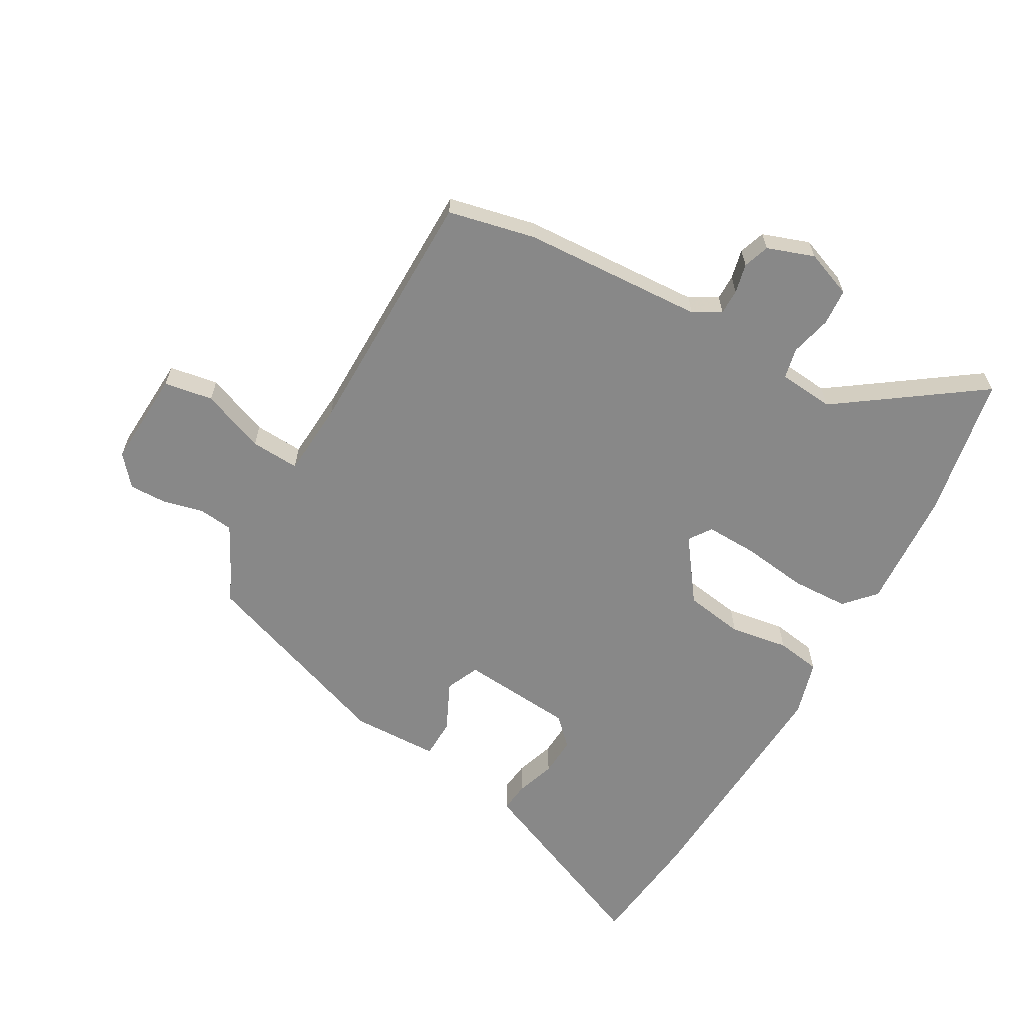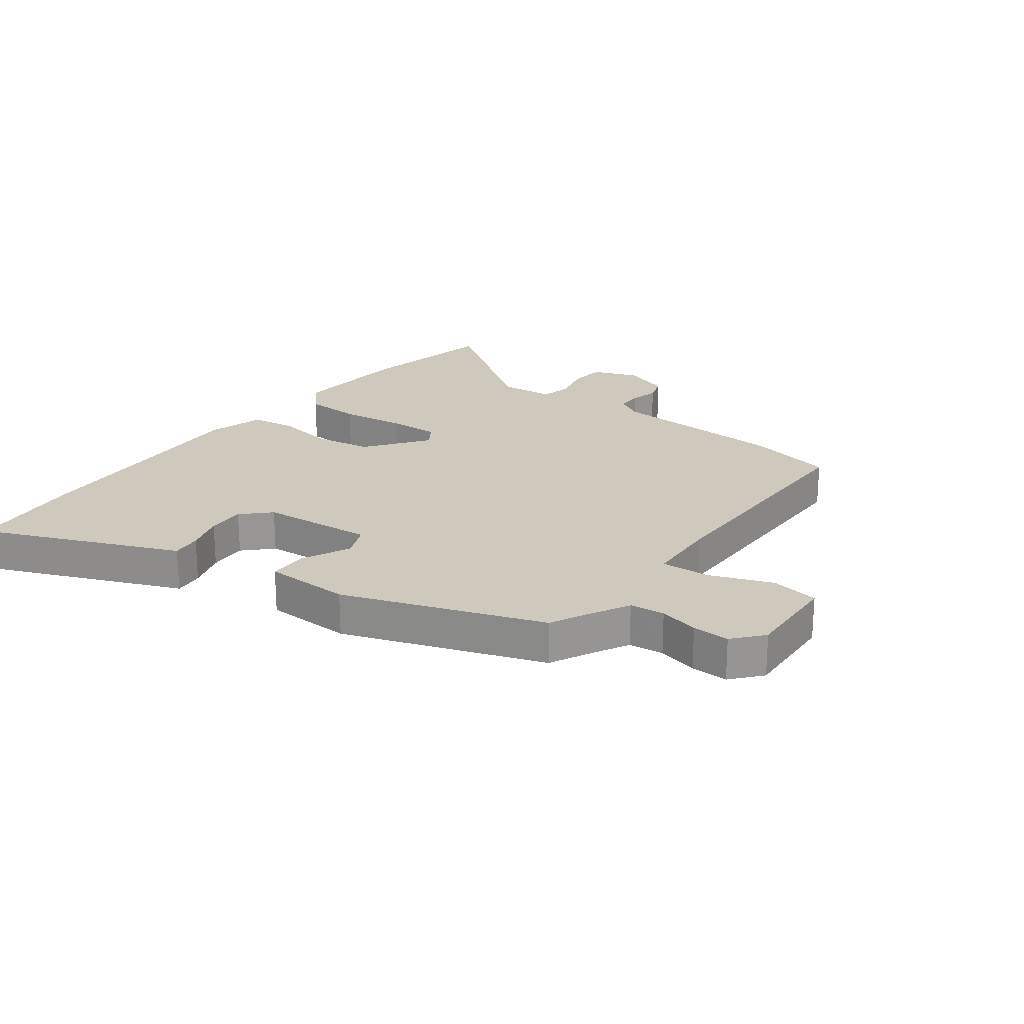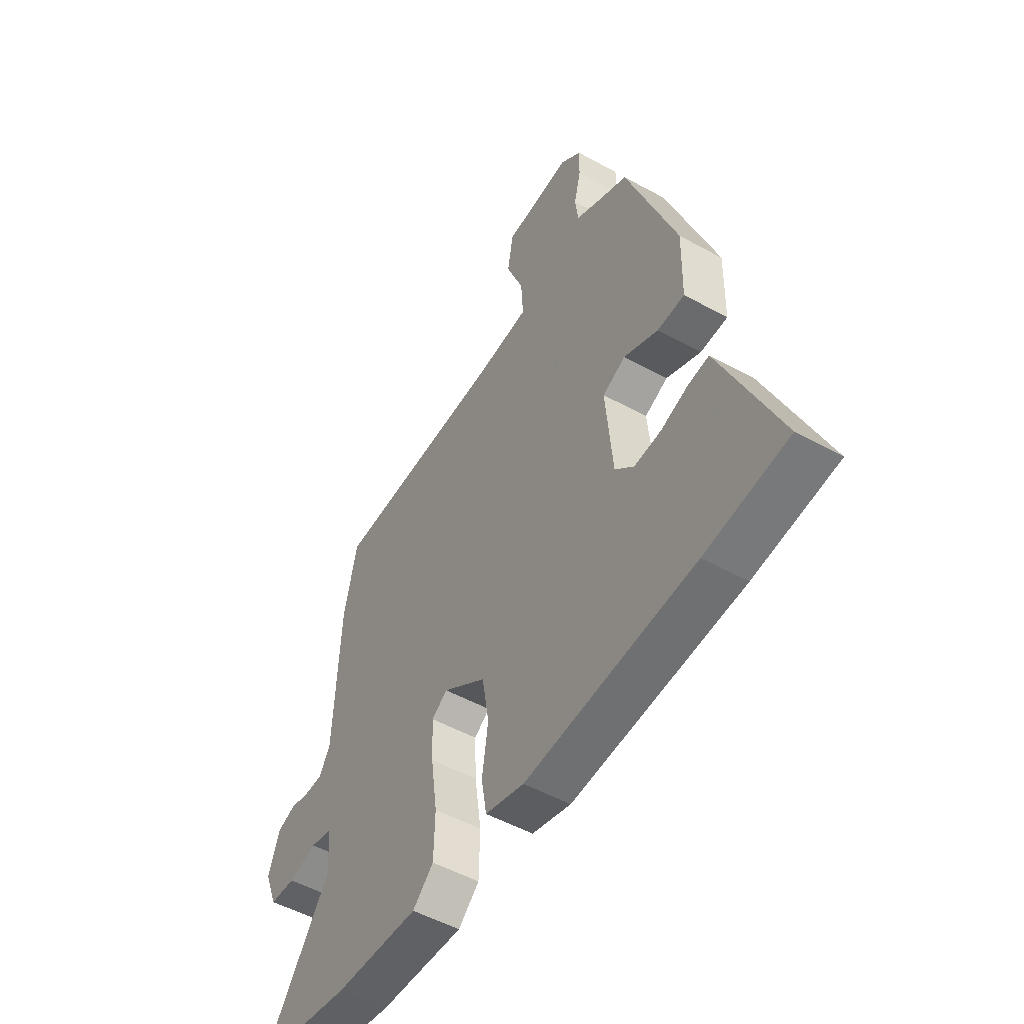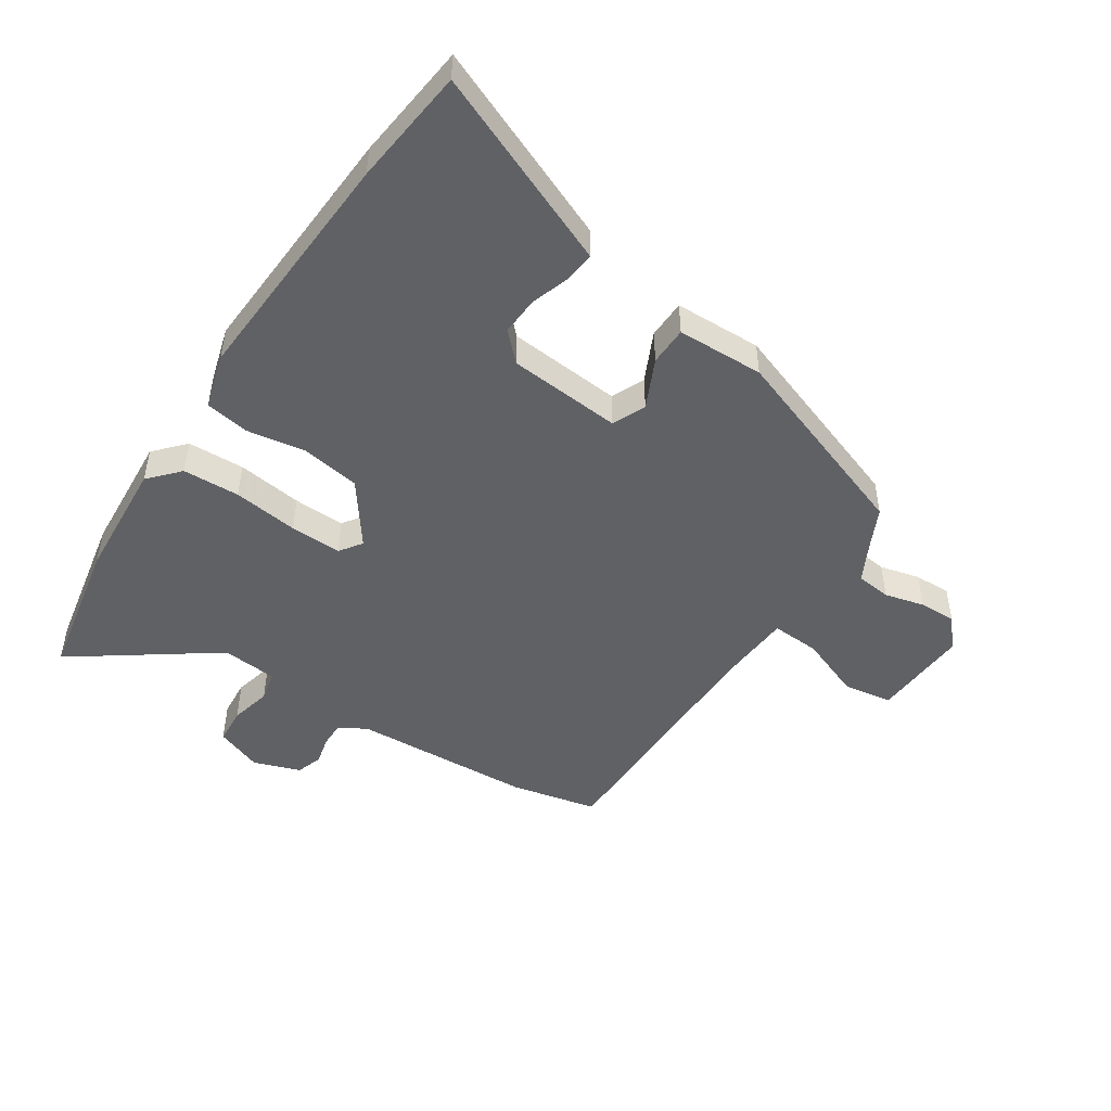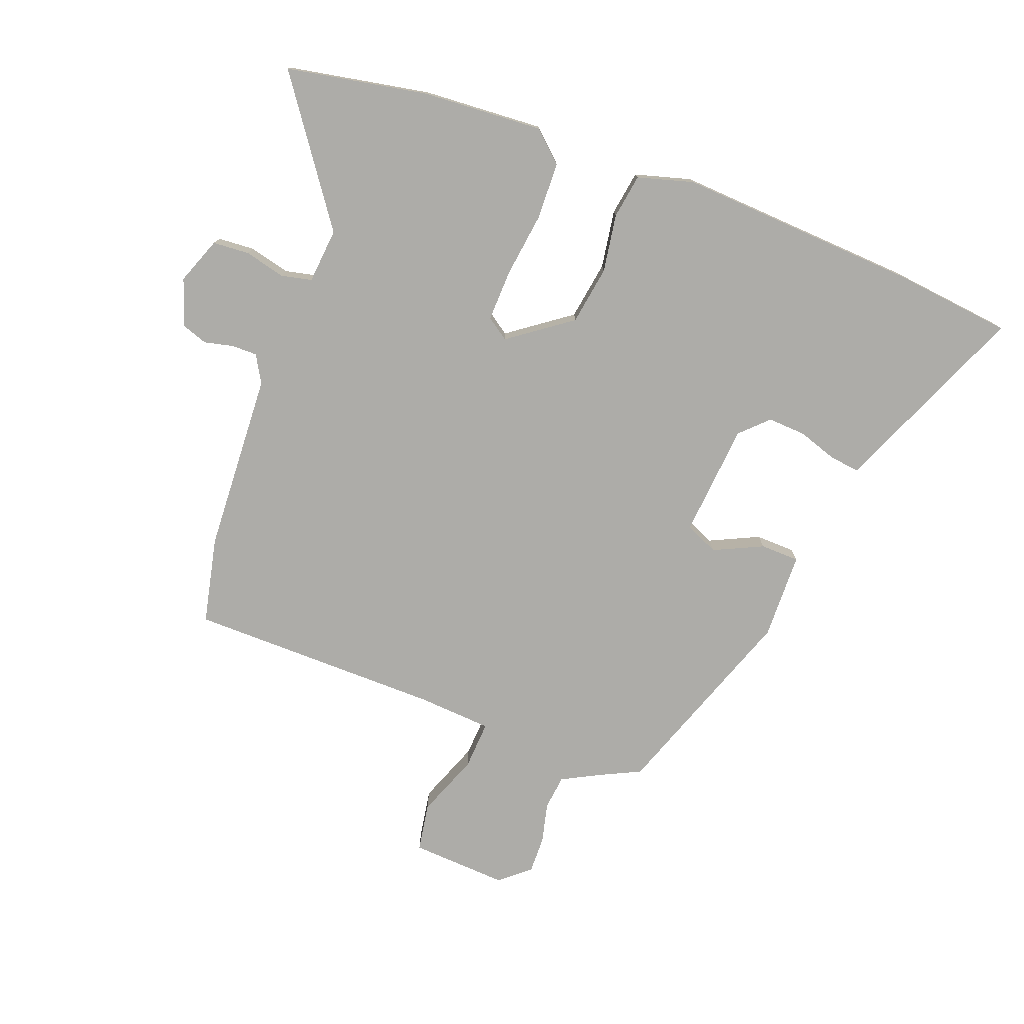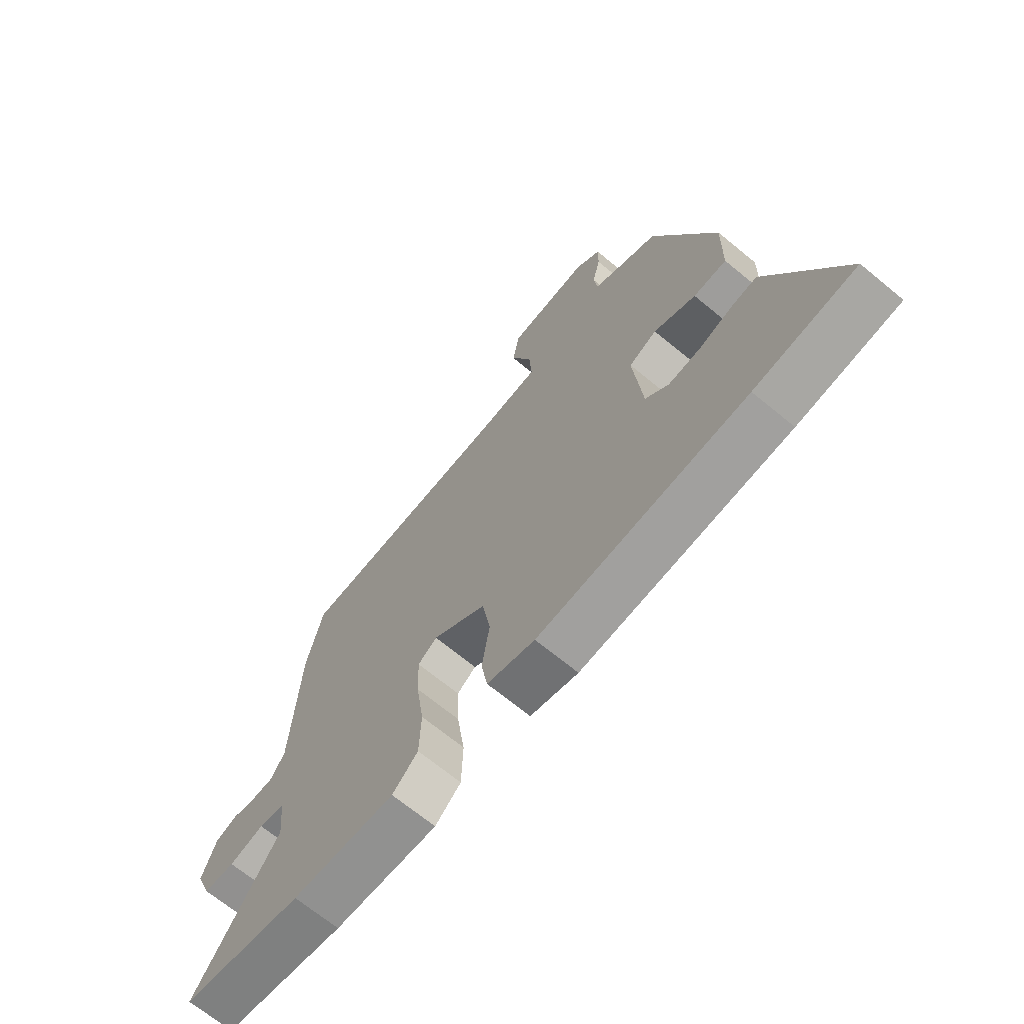
<metadata>
{"format":"obj","ext":"obj","renderer":"f3d","projection":"perspective","resolution":1024,"background":"white","views":[{"elev":-62.9,"azim":60.8,"up":"+Y"},{"elev":22.5,"azim":-52.6,"up":"+Y"},{"elev":-51.6,"azim":-120.9,"up":"+Z"},{"elev":-48.4,"azim":-123.0,"up":"+Y"},{"elev":-76.6,"azim":159.6,"up":"+Y"},{"elev":-68.9,"azim":-129.5,"up":"+Z"}]}
</metadata>
<code>
v -0.447 0.07 -0.506
v -0.643 0.07 -0.483
v -0.522 0.07 -0.201
v -0.504 0.07 -0.159
v -0.454 0.07 -0.165
v -0.389 0.07 -0.187
v -0.325 0.07 -0.191
v -0.28 0.07 -0.147
v -0.263 0.07 0.042
v -0.318 0.07 0.067
v -0.4 0.07 0.029
v -0.465 0.07 0.031
v -0.468 0.07 0.176
v -0.348 0.07 0.507
v -0.283 0.07 0.538
v -0.217 0.07 0.572
v -0.21 0.07 0.63
v -0.226 0.07 0.697
v -0.227 0.07 0.759
v -0.177 0.07 0.801
v -0.016 0.07 0.791
v -0.003 0.07 0.71
v -0.044 0.07 0.605
v -0.049 0.07 0.524
v 0.075 0.07 0.515
v 0.498 0.07 0.509
v 0.529 0.07 0.364
v 0.543 0.07 0.063
v 0.569 0.07 0.017
v 0.611 0.07 0.017
v 0.66 0.07 0.028
v 0.703 0.07 0.013
v 0.73 0.07 -0.065
v 0.7 0.07 -0.143
v 0.639 0.07 -0.147
v 0.571 0.07 -0.13
v 0.52 0.07 -0.141
v 0.511 0.07 -0.233
v 0.676 0.07 -0.468
v 0.44 0.07 -0.511
v 0.239 0.07 -0.523
v 0.189 0.07 -0.477
v 0.186 0.07 -0.382
v 0.201 0.07 -0.273
v 0.204 0.07 -0.187
v 0.167 0.07 -0.161
v 0.063 0.07 -0.236
v 0.047 0.07 -0.334
v 0.062 0.07 -0.431
v 0.05 0.07 -0.505
v -0.043 0.07 -0.531
v -0.447 0 -0.506
v -0.643 0 -0.483
v -0.522 0 -0.201
v -0.504 0 -0.159
v -0.454 0 -0.165
v -0.389 0 -0.187
v -0.325 0 -0.191
v -0.28 0 -0.147
v -0.263 0 0.042
v -0.318 0 0.067
v -0.4 0 0.029
v -0.465 0 0.031
v -0.468 0 0.176
v -0.348 0 0.507
v -0.283 0 0.538
v -0.217 0 0.572
v -0.21 0 0.63
v -0.226 0 0.697
v -0.227 0 0.759
v -0.177 0 0.801
v -0.016 0 0.791
v -0.003 0 0.71
v -0.044 0 0.605
v -0.049 0 0.524
v 0.075 0 0.515
v 0.498 0 0.509
v 0.529 0 0.364
v 0.543 0 0.063
v 0.569 0 0.017
v 0.611 0 0.017
v 0.66 0 0.028
v 0.703 0 0.013
v 0.73 0 -0.065
v 0.7 0 -0.143
v 0.639 0 -0.147
v 0.571 0 -0.13
v 0.52 0 -0.141
v 0.511 0 -0.233
v 0.676 0 -0.468
v 0.44 0 -0.511
v 0.239 0 -0.523
v 0.189 0 -0.477
v 0.186 0 -0.382
v 0.201 0 -0.273
v 0.204 0 -0.187
v 0.167 0 -0.161
v 0.063 0 -0.236
v 0.047 0 -0.334
v 0.062 0 -0.431
v 0.05 0 -0.505
v -0.043 0 -0.531
f 48 49 50 51
f 47 48 51 1
f 46 47 1 2
f 41 42 43 44
f 41 44 45
f 38 39 40 41
f 37 38 41 45
f 36 37 45 46
f 34 35 36
f 33 34 36
f 30 31 32 33
f 29 30 33 36
f 28 29 36 46
f 25 26 27 28
f 24 25 28 46
f 20 21 22 23
f 20 23 24
f 17 18 19 20
f 16 17 20 24
f 15 16 24 46
f 10 11 12 13
f 9 10 13 14
f 3 4 5 6
f 3 6 7
f 2 3 7
f 46 2 7
f 9 14 15 46
f 8 9 46
f 7 8 46
f 102 101 100 99
f 52 102 99 98
f 53 52 98 97
f 95 94 93 92
f 96 95 92
f 92 91 90 89
f 96 92 89 88
f 97 96 88 87
f 87 86 85
f 87 85 84
f 84 83 82 81
f 87 84 81 80
f 97 87 80 79
f 79 78 77 76
f 97 79 76 75
f 74 73 72 71
f 75 74 71
f 71 70 69 68
f 75 71 68 67
f 97 75 67 66
f 64 63 62 61
f 65 64 61 60
f 57 56 55 54
f 58 57 54
f 58 54 53
f 58 53 97
f 97 66 65 60
f 97 60 59
f 97 59 58
f 1 52 53 2
f 2 53 54 3
f 3 54 55 4
f 4 55 56 5
f 5 56 57 6
f 6 57 58 7
f 7 58 59 8
f 8 59 60 9
f 9 60 61 10
f 10 61 62 11
f 11 62 63 12
f 12 63 64 13
f 13 64 65 14
f 14 65 66 15
f 15 66 67 16
f 16 67 68 17
f 17 68 69 18
f 18 69 70 19
f 19 70 71 20
f 20 71 72 21
f 21 72 73 22
f 22 73 74 23
f 23 74 75 24
f 24 75 76 25
f 25 76 77 26
f 26 77 78 27
f 27 78 79 28
f 28 79 80 29
f 29 80 81 30
f 30 81 82 31
f 31 82 83 32
f 32 83 84 33
f 33 84 85 34
f 34 85 86 35
f 35 86 87 36
f 36 87 88 37
f 37 88 89 38
f 38 89 90 39
f 39 90 91 40
f 40 91 92 41
f 41 92 93 42
f 42 93 94 43
f 43 94 95 44
f 44 95 96 45
f 45 96 97 46
f 46 97 98 47
f 47 98 99 48
f 48 99 100 49
f 49 100 101 50
f 50 101 102 51
f 51 102 52 1

</code>
